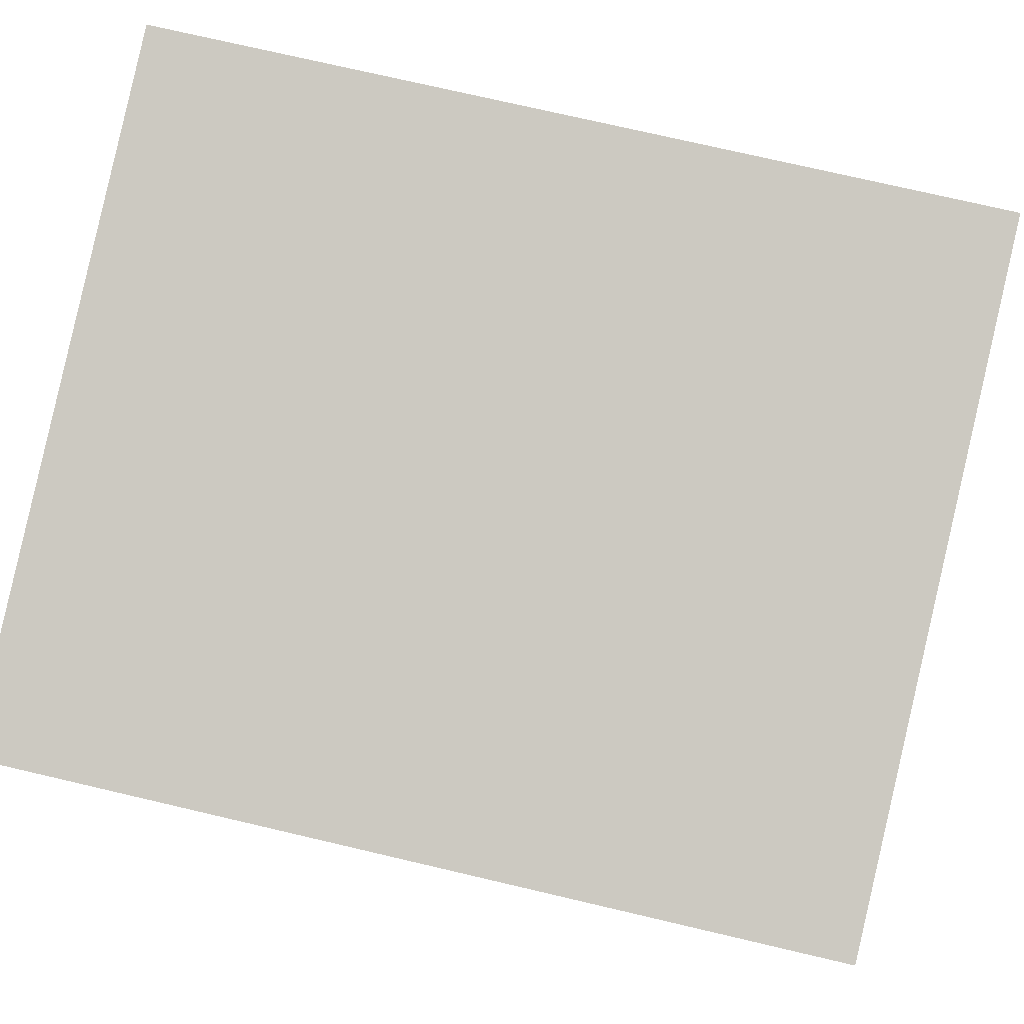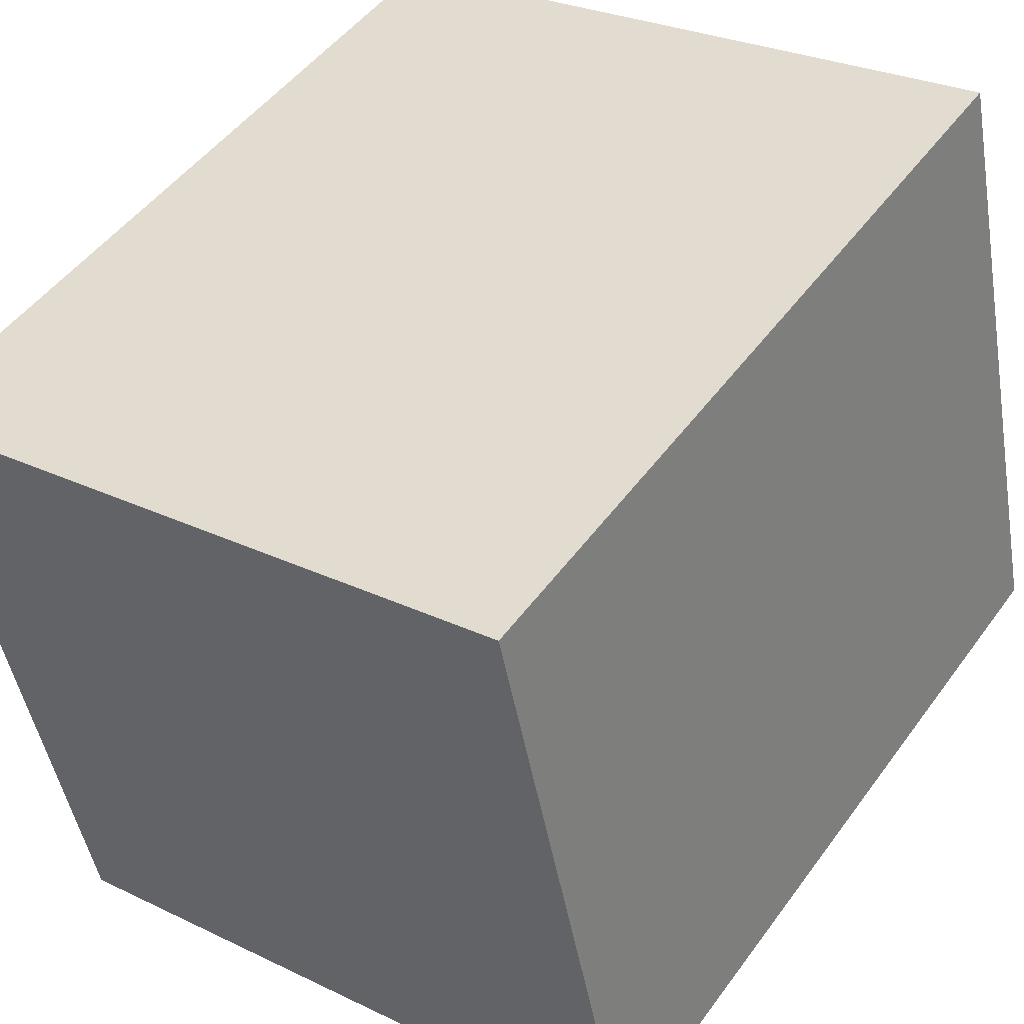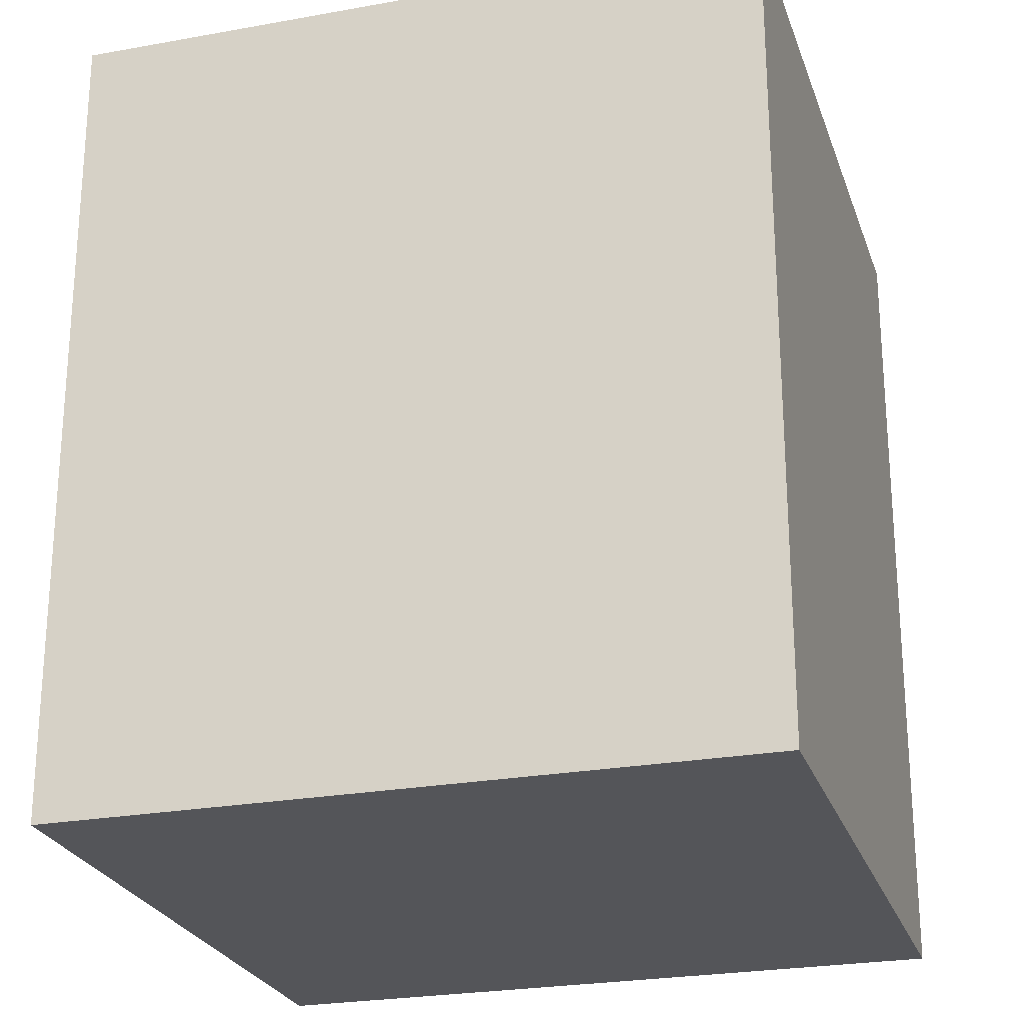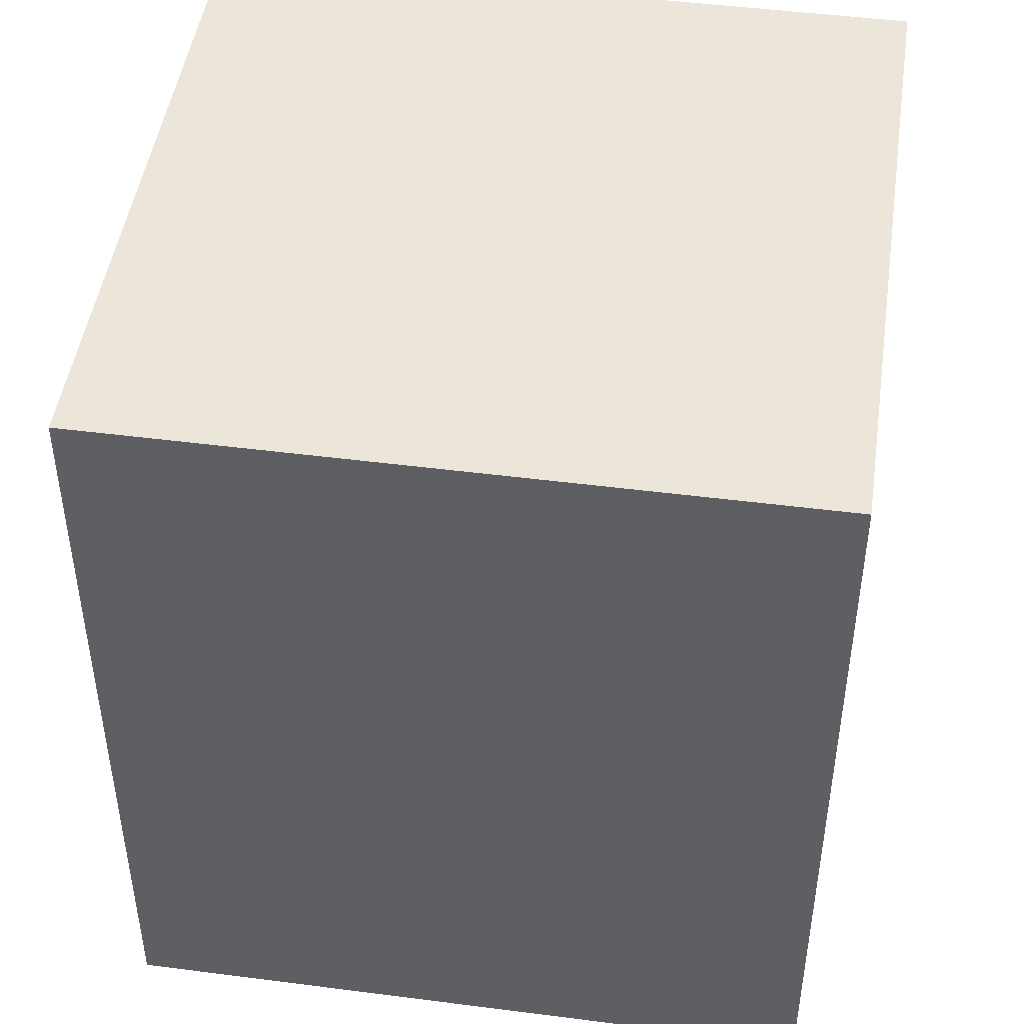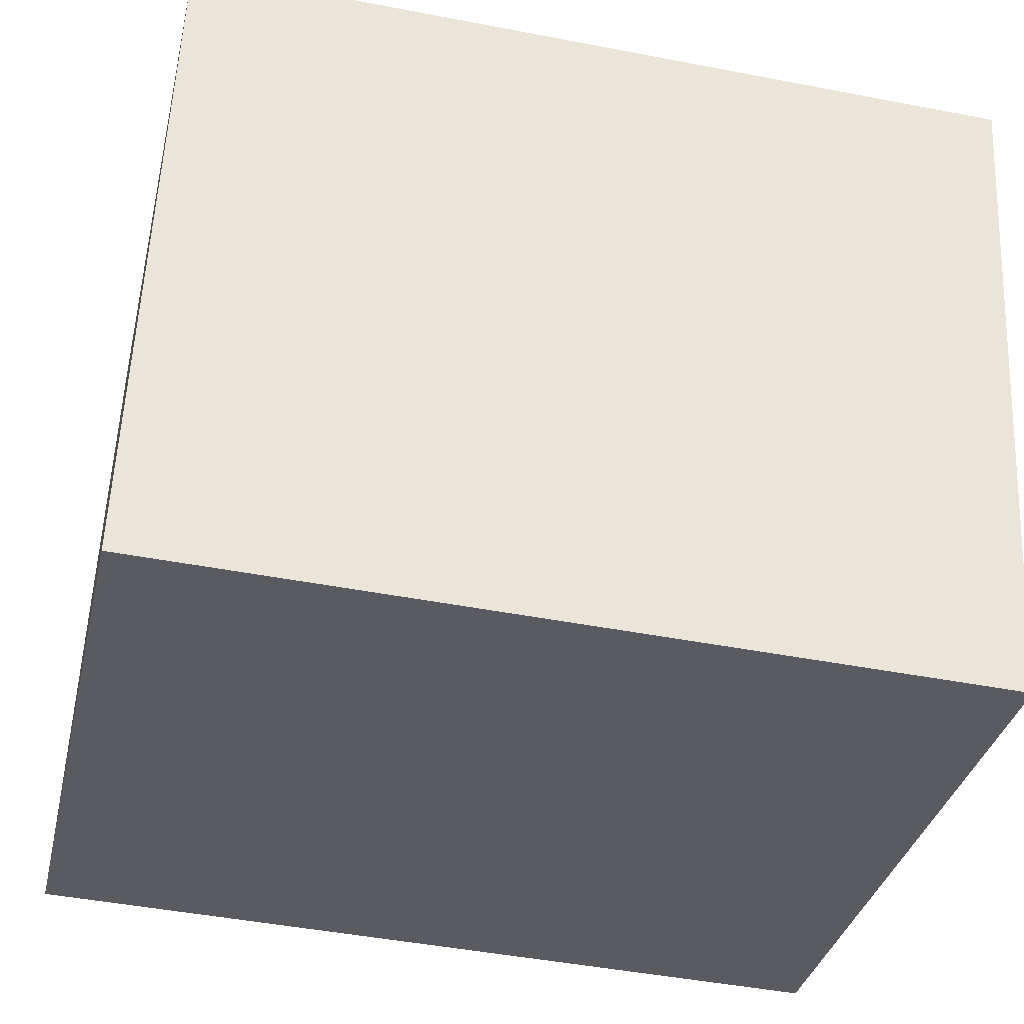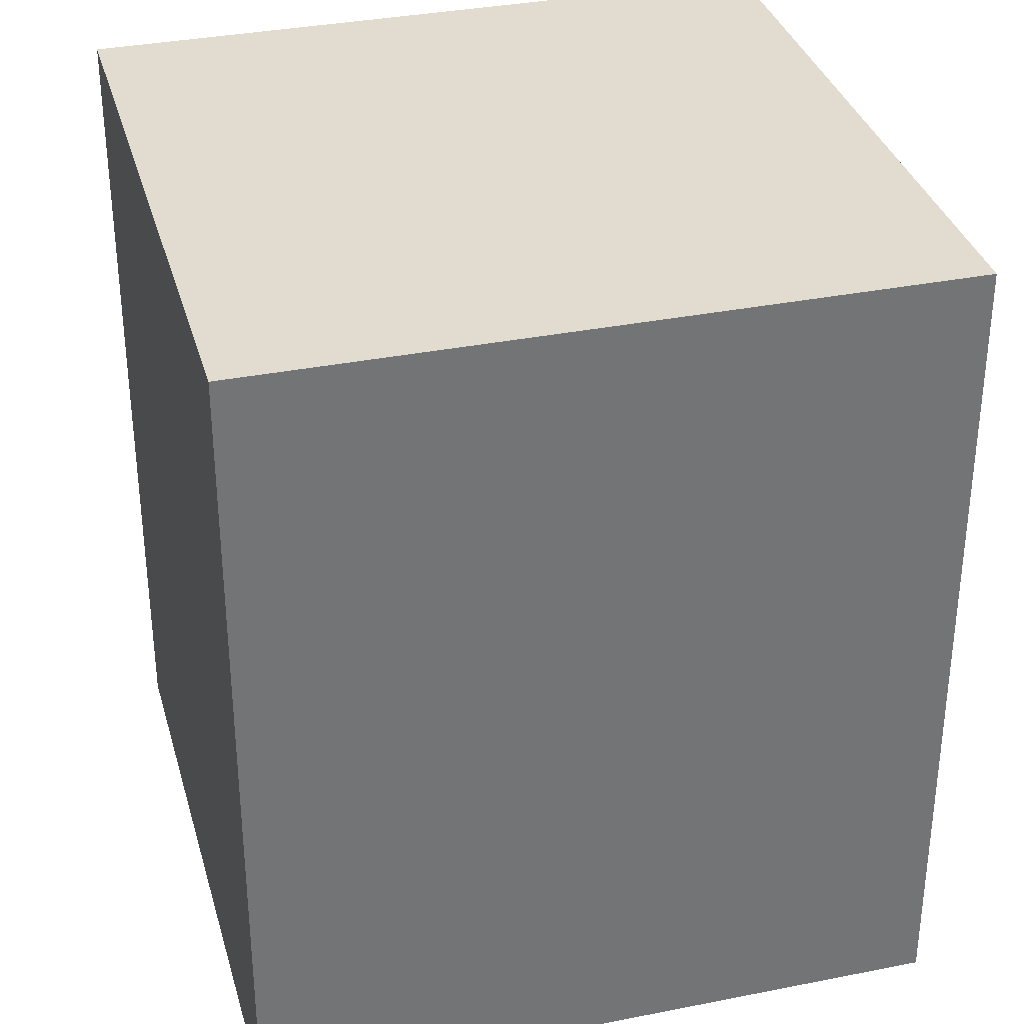
<metadata>
{"format":"obj","ext":"obj","renderer":"f3d","projection":"perspective","resolution":1024,"background":"white","views":[{"elev":74.1,"azim":103.2,"up":"+Z"},{"elev":48.7,"azim":-145.6,"up":"+Z"},{"elev":-24.8,"azim":-151.2,"up":"+Y"},{"elev":47.2,"azim":-159.5,"up":"+Y"},{"elev":-45.4,"azim":77.4,"up":"+Z"},{"elev":34.2,"azim":-2.9,"up":"+Y"}]}
</metadata>
<code>
v  2.181 2.639 -0.471
v  0.457 2.639 2.114
v  2.638 2.639 1.643
v  0 2.639 1.616e-16
v  2.638 -1.006e-16 1.643
v  2.181 2.884e-17 -0.471
v  0 0 0
v  0.457 -1.294e-16 2.114
g defaultobject
f 1 2 3
f 2 1 4
f 5 1 3
f 1 5 6
f 6 4 1
f 4 6 7
f 7 2 4
f 2 7 8
f 8 3 2
f 3 8 5
f 8 6 5
f 6 8 7

</code>
